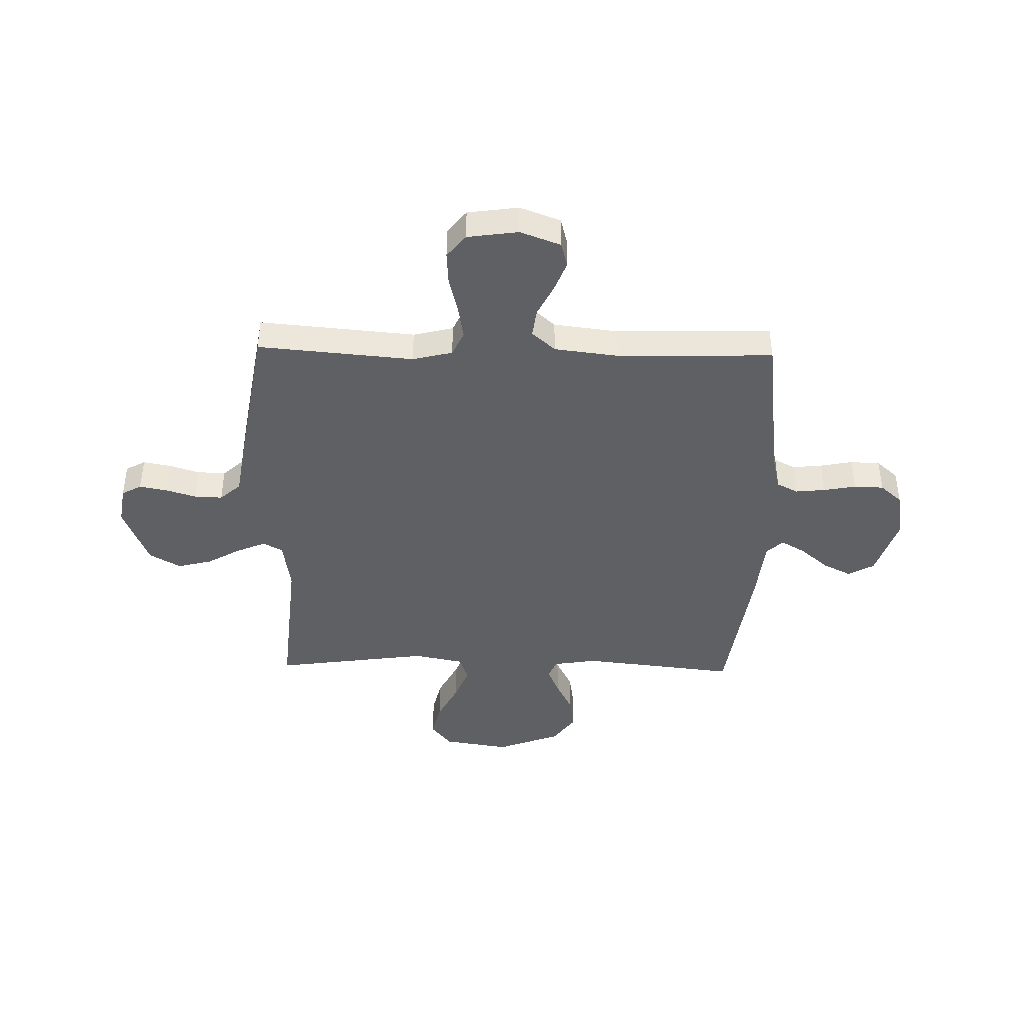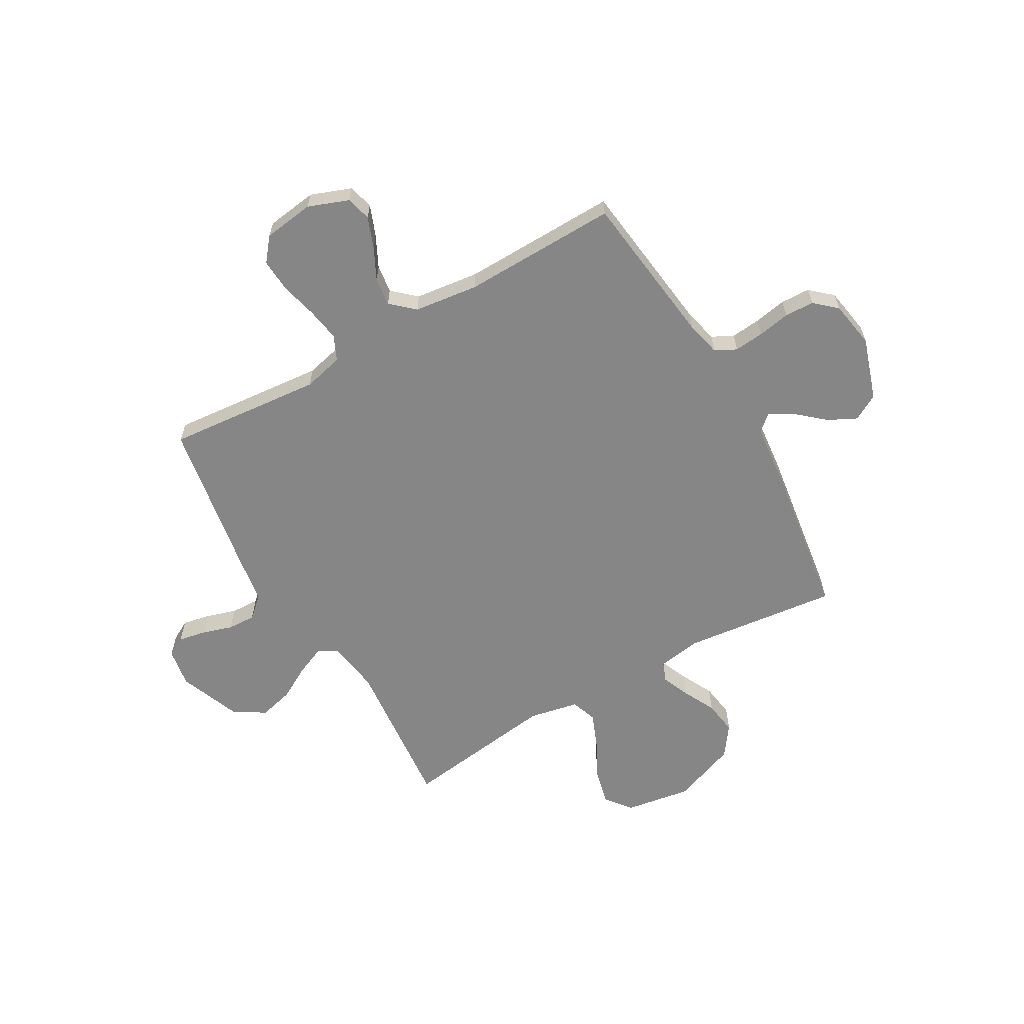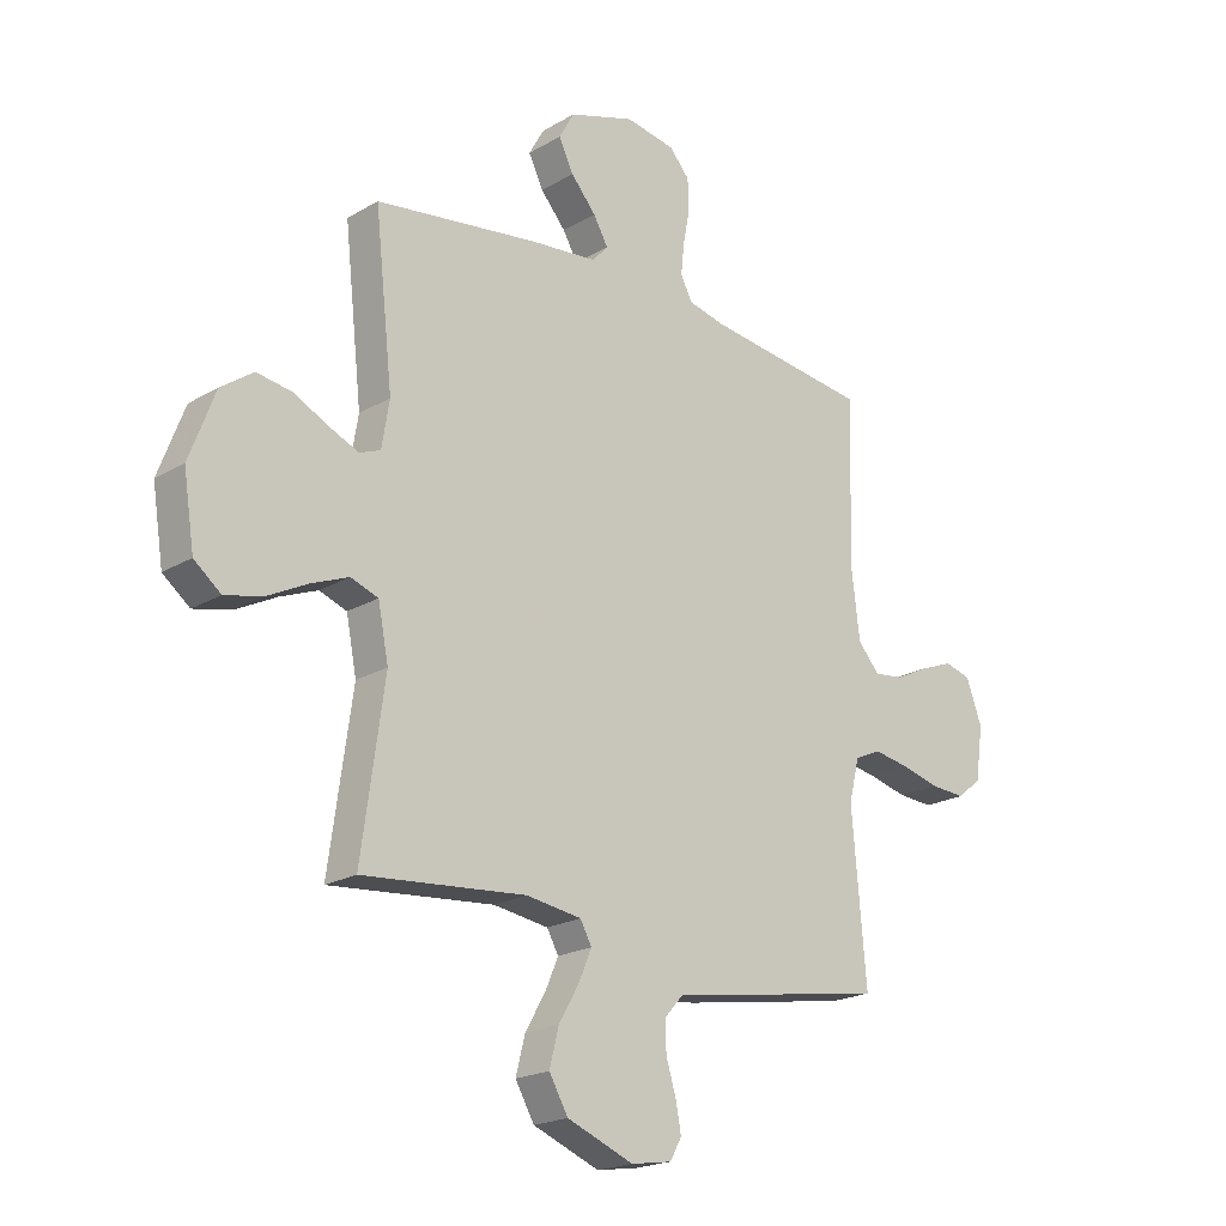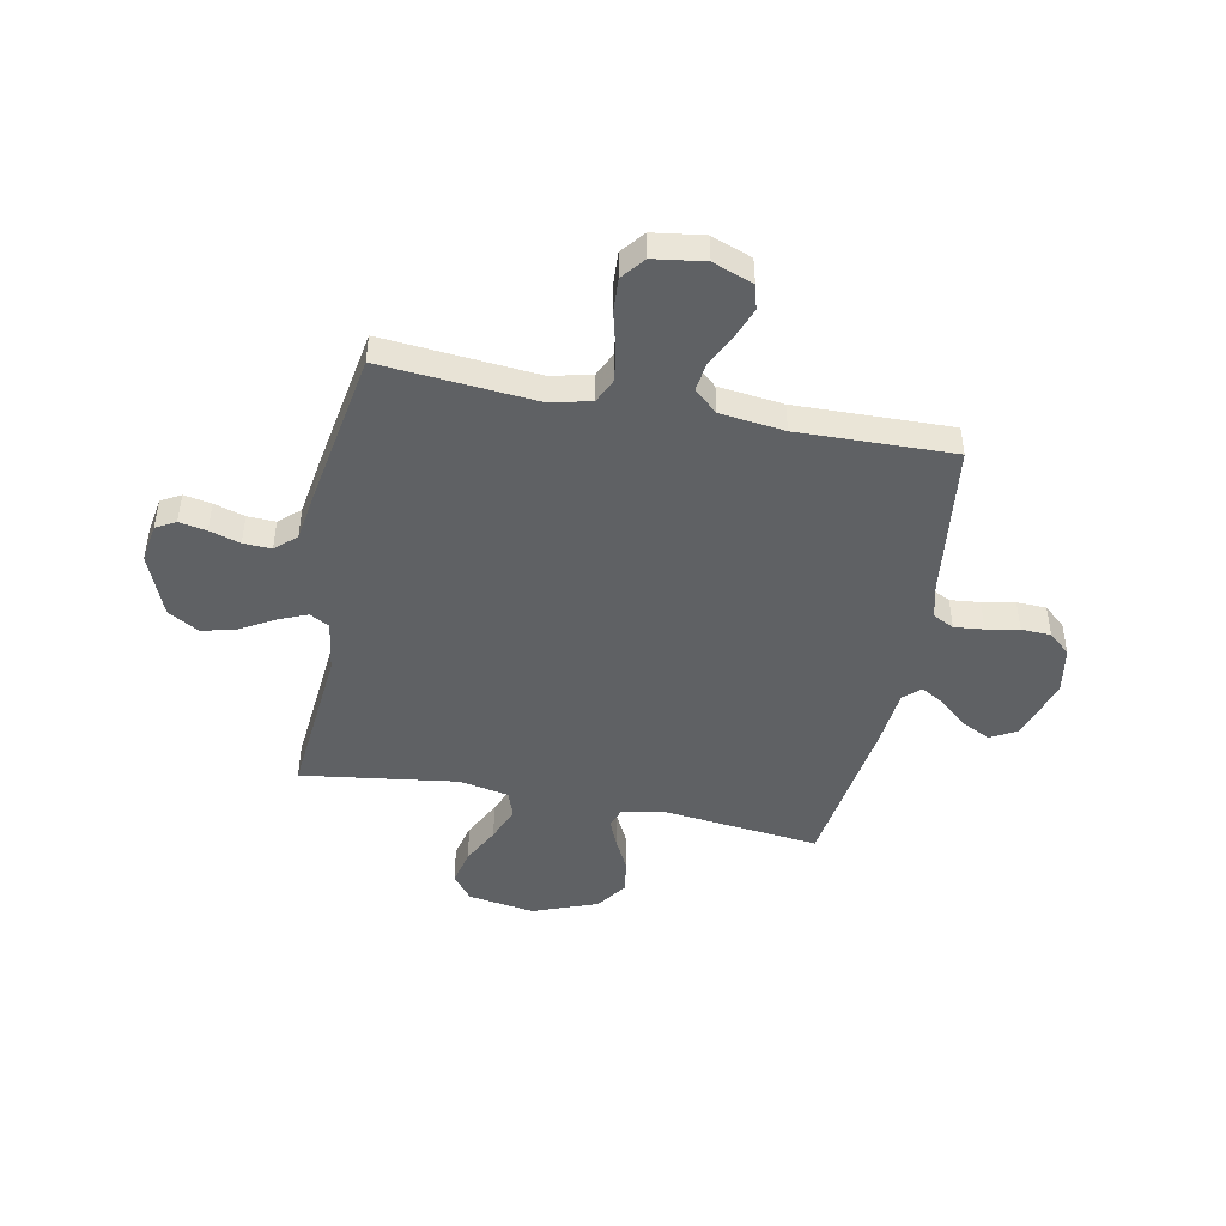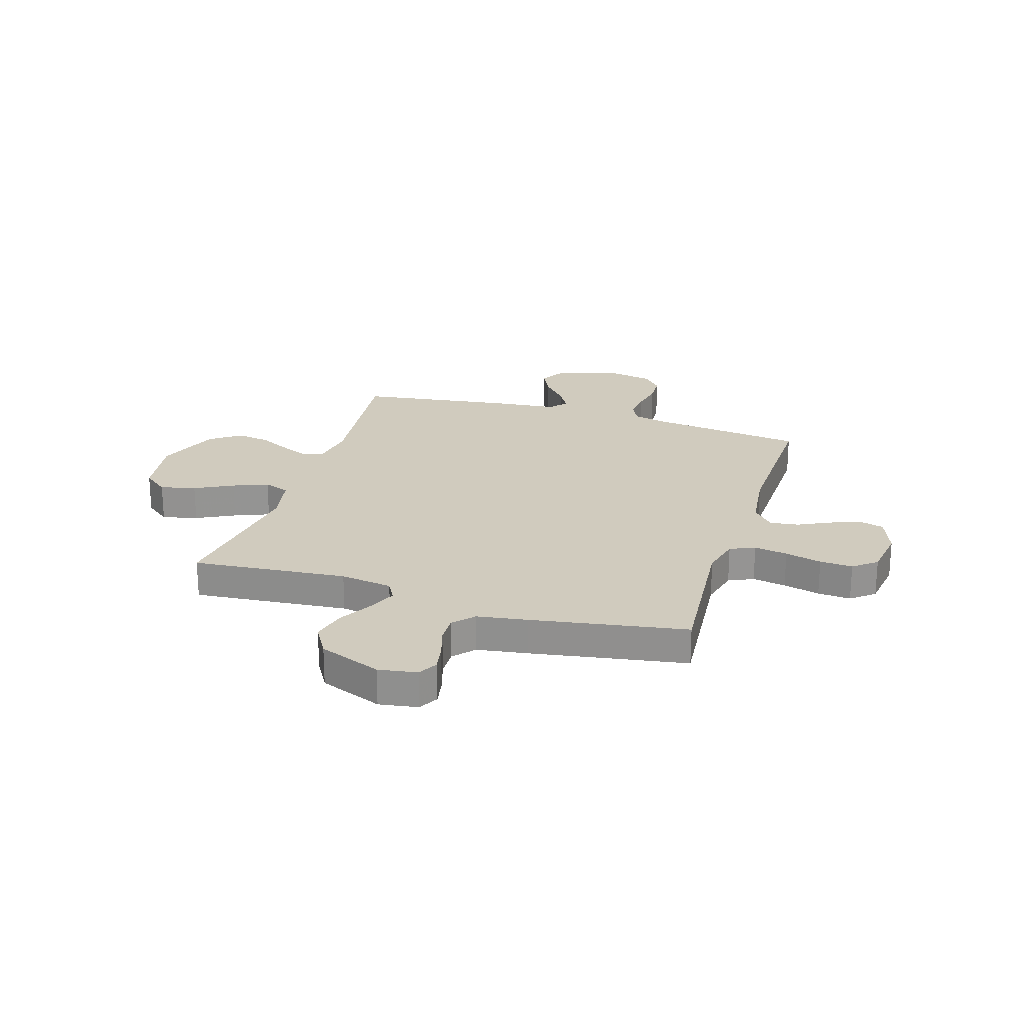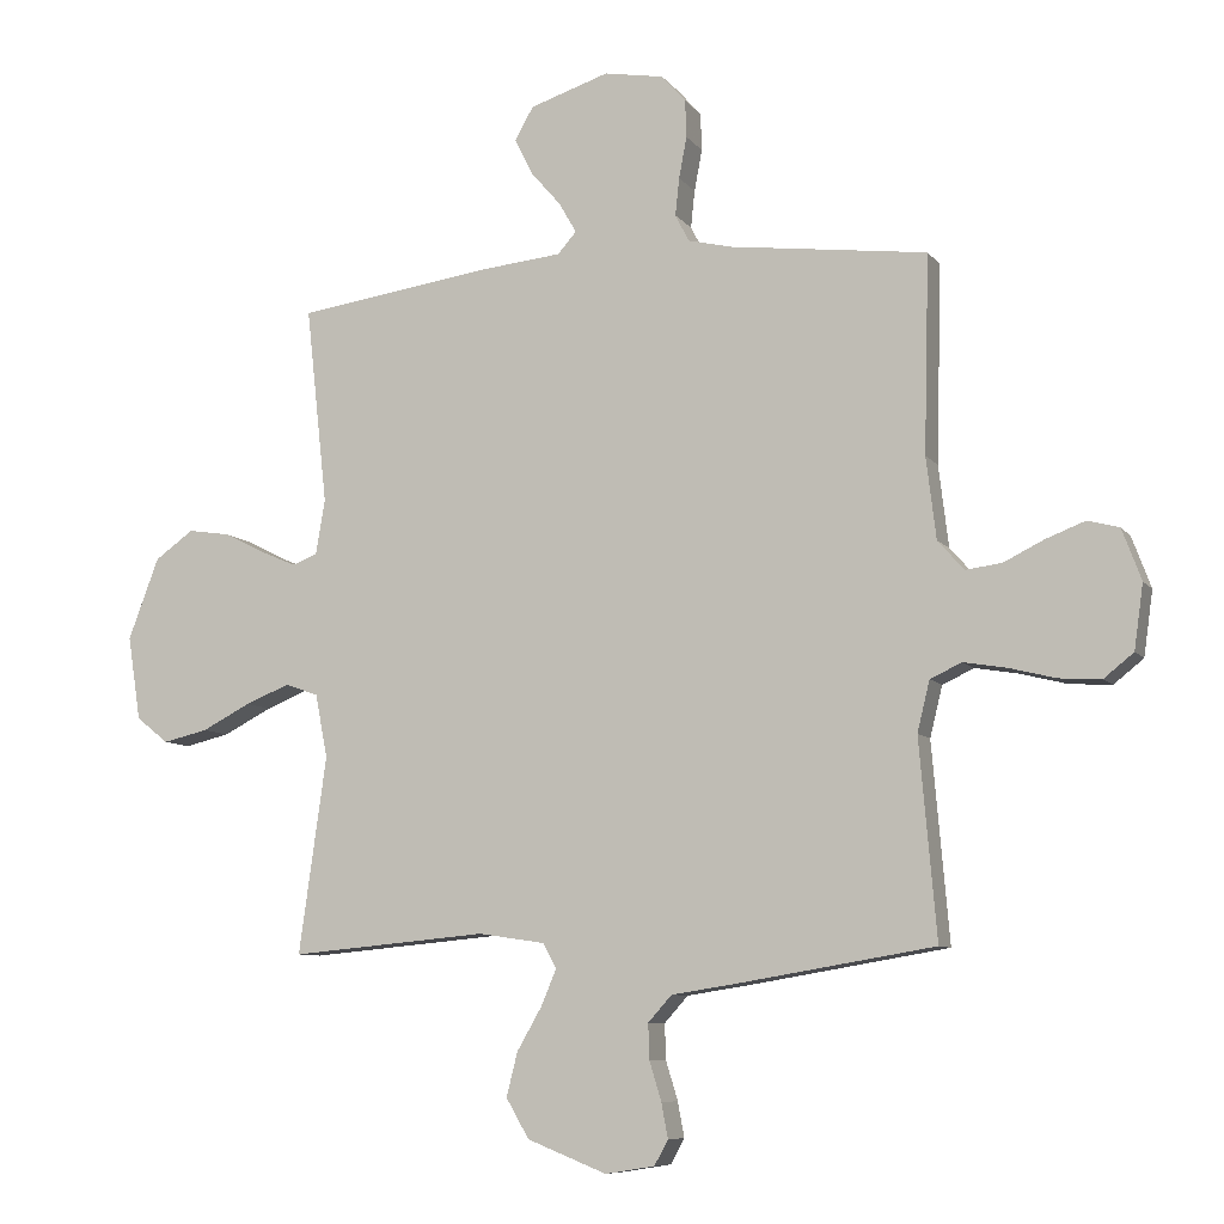
<metadata>
{"format":"obj","ext":"obj","renderer":"f3d","projection":"perspective","resolution":1024,"background":"white","views":[{"elev":-42.2,"azim":-91.3,"up":"+Y"},{"elev":-62.0,"azim":-60.4,"up":"+Y"},{"elev":-20.4,"azim":136.8,"up":"+Z"},{"elev":-46.2,"azim":-101.2,"up":"+Y"},{"elev":23.3,"azim":-162.8,"up":"+Y"},{"elev":-8.4,"azim":-159.0,"up":"+Z"}]}
</metadata>
<code>
v 0.5 0.07 -0.5
v 0.2 0.07 -0.473
v 0.099 0.07 -0.488
v 0.078 0.07 -0.526
v 0.102 0.07 -0.582
v 0.139 0.07 -0.646
v 0.156 0.07 -0.713
v 0.121 0.07 -0.773
v 0 0.07 -0.821
v -0.075 0.07 -0.809
v -0.096 0.07 -0.771
v -0.086 0.07 -0.718
v -0.068 0.07 -0.659
v -0.066 0.07 -0.605
v -0.102 0.07 -0.565
v -0.2 0.07 -0.55
v -0.5 0.07 -0.5
v -0.474 0.07 -0.2
v -0.493 0.07 -0.123
v -0.541 0.07 -0.101
v -0.606 0.07 -0.112
v -0.677 0.07 -0.13
v -0.741 0.07 -0.134
v -0.786 0.07 -0.098
v -0.8 0.07 0
v -0.771 0.07 0.078
v -0.723 0.07 0.091
v -0.663 0.07 0.068
v -0.602 0.07 0.038
v -0.547 0.07 0.031
v -0.507 0.07 0.076
v -0.492 0.07 0.2
v -0.5 0.07 0.5
v -0.2 0.07 0.538
v -0.133 0.07 0.554
v -0.112 0.07 0.595
v -0.118 0.07 0.652
v -0.13 0.07 0.715
v -0.128 0.07 0.772
v -0.091 0.07 0.814
v 0 0.07 0.83
v 0.121 0.07 0.791
v 0.149 0.07 0.741
v 0.122 0.07 0.686
v 0.076 0.07 0.633
v 0.049 0.07 0.586
v 0.078 0.07 0.554
v 0.2 0.07 0.542
v 0.5 0.07 0.5
v 0.467 0.07 0.2
v 0.481 0.07 0.116
v 0.519 0.07 0.101
v 0.573 0.07 0.124
v 0.636 0.07 0.156
v 0.701 0.07 0.166
v 0.76 0.07 0.124
v 0.807 0.07 0
v 0.787 0.07 -0.128
v 0.738 0.07 -0.167
v 0.669 0.07 -0.151
v 0.595 0.07 -0.113
v 0.527 0.07 -0.086
v 0.477 0.07 -0.104
v 0.458 0.07 -0.2
v 0.5 0 -0.5
v 0.2 0 -0.473
v 0.099 0 -0.488
v 0.078 0 -0.526
v 0.102 0 -0.582
v 0.139 0 -0.646
v 0.156 0 -0.713
v 0.121 0 -0.773
v 0 0 -0.821
v -0.075 0 -0.809
v -0.096 0 -0.771
v -0.086 0 -0.718
v -0.068 0 -0.659
v -0.066 0 -0.605
v -0.102 0 -0.565
v -0.2 0 -0.55
v -0.5 0 -0.5
v -0.474 0 -0.2
v -0.493 0 -0.123
v -0.541 0 -0.101
v -0.606 0 -0.112
v -0.677 0 -0.13
v -0.741 0 -0.134
v -0.786 0 -0.098
v -0.8 0 0
v -0.771 0 0.078
v -0.723 0 0.091
v -0.663 0 0.068
v -0.602 0 0.038
v -0.547 0 0.031
v -0.507 0 0.076
v -0.492 0 0.2
v -0.5 0 0.5
v -0.2 0 0.538
v -0.133 0 0.554
v -0.112 0 0.595
v -0.118 0 0.652
v -0.13 0 0.715
v -0.128 0 0.772
v -0.091 0 0.814
v 0 0 0.83
v 0.121 0 0.791
v 0.149 0 0.741
v 0.122 0 0.686
v 0.076 0 0.633
v 0.049 0 0.586
v 0.078 0 0.554
v 0.2 0 0.542
v 0.5 0 0.5
v 0.467 0 0.2
v 0.481 0 0.116
v 0.519 0 0.101
v 0.573 0 0.124
v 0.636 0 0.156
v 0.701 0 0.166
v 0.76 0 0.124
v 0.807 0 0
v 0.787 0 -0.128
v 0.738 0 -0.167
v 0.669 0 -0.151
v 0.595 0 -0.113
v 0.527 0 -0.086
v 0.477 0 -0.104
v 0.458 0 -0.2
f 58 59 60 61
f 58 61 62
f 57 58 62
f 56 57 62
f 53 54 55 56
f 52 53 56 62
f 51 52 62 63
f 47 48 49 50
f 47 50 51 63
f 42 43 44 45
f 42 45 46
f 41 42 46
f 40 41 46
f 37 38 39 40
f 36 37 40 46
f 35 36 46 47
f 32 33 34
f 31 32 34 35
f 26 27 28 29
f 24 25 26 29
f 24 29 30
f 21 22 23 24
f 20 21 24 30
f 19 20 30 31
f 15 16 17 18
f 15 18 19 31
f 10 11 12 13
f 8 9 10 13
f 8 13 14
f 5 6 7 8
f 4 5 8 14
f 3 4 14 15
f 64 1 2
f 64 2 3
f 35 47 63 64
f 31 35 64
f 3 15 31 64
f 125 124 123 122
f 126 125 122
f 126 122 121
f 126 121 120
f 120 119 118 117
f 126 120 117 116
f 127 126 116 115
f 114 113 112 111
f 127 115 114 111
f 109 108 107 106
f 110 109 106
f 110 106 105
f 110 105 104
f 104 103 102 101
f 110 104 101 100
f 111 110 100 99
f 98 97 96
f 99 98 96 95
f 93 92 91 90
f 93 90 89 88
f 94 93 88
f 88 87 86 85
f 94 88 85 84
f 95 94 84 83
f 82 81 80 79
f 95 83 82 79
f 77 76 75 74
f 77 74 73 72
f 78 77 72
f 72 71 70 69
f 78 72 69 68
f 79 78 68 67
f 66 65 128
f 67 66 128
f 128 127 111 99
f 128 99 95
f 128 95 79 67
f 1 65 66 2
f 2 66 67 3
f 3 67 68 4
f 4 68 69 5
f 5 69 70 6
f 6 70 71 7
f 7 71 72 8
f 8 72 73 9
f 9 73 74 10
f 10 74 75 11
f 11 75 76 12
f 12 76 77 13
f 13 77 78 14
f 14 78 79 15
f 15 79 80 16
f 16 80 81 17
f 17 81 82 18
f 18 82 83 19
f 19 83 84 20
f 20 84 85 21
f 21 85 86 22
f 22 86 87 23
f 23 87 88 24
f 24 88 89 25
f 25 89 90 26
f 26 90 91 27
f 27 91 92 28
f 28 92 93 29
f 29 93 94 30
f 30 94 95 31
f 31 95 96 32
f 32 96 97 33
f 33 97 98 34
f 34 98 99 35
f 35 99 100 36
f 36 100 101 37
f 37 101 102 38
f 38 102 103 39
f 39 103 104 40
f 40 104 105 41
f 41 105 106 42
f 42 106 107 43
f 43 107 108 44
f 44 108 109 45
f 45 109 110 46
f 46 110 111 47
f 47 111 112 48
f 48 112 113 49
f 49 113 114 50
f 50 114 115 51
f 51 115 116 52
f 52 116 117 53
f 53 117 118 54
f 54 118 119 55
f 55 119 120 56
f 56 120 121 57
f 57 121 122 58
f 58 122 123 59
f 59 123 124 60
f 60 124 125 61
f 61 125 126 62
f 62 126 127 63
f 63 127 128 64
f 64 128 65 1

</code>
